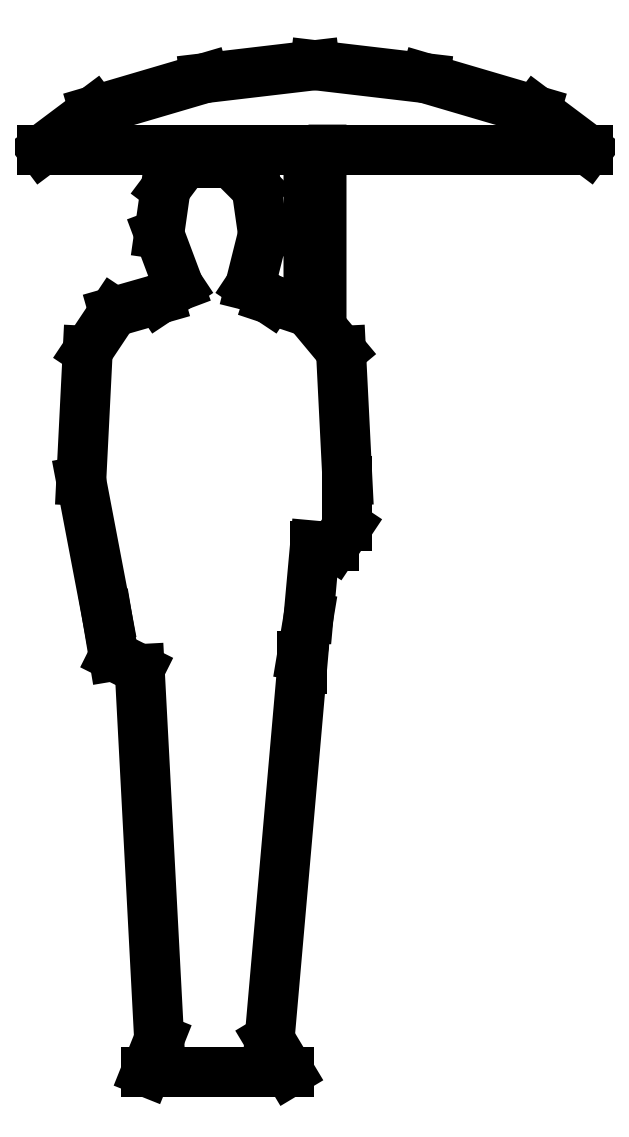
<metadata>
{"format":"dxf","ext":"dxf","renderer":"ezdxf+matplotlib","layout":"modelspace","background":"white","min_lineweight":24,"dpi":150}
</metadata>
<code>
0
SECTION
2
ENTITIES
0
3DFACE
8
0
10
-0.3048
20
1.575
30
0
11
0.3302
21
1.575
31
0
12
0.2032
22
0.127
32
0
13
-0.2286
23
0.127
33
0
70
     5
0
3DFACE
8
0
10
0.2032
20
0.127
30
0
11
-0.2286
21
0.127
31
0
12
-0.2794
22
0
32
0
13
0.2794
23
0
33
0
70
     1
0
3DFACE
8
0
10
-0.508
20
2.819
30
0
11
0.4826
21
2.819
31
0
12
0.508
22
2.311
32
0
13
-0.5334
23
2.311
33
0
70
     5
0
3DFACE
8
0
10
0.3302
20
1.626
30
0
11
-0.4064
21
1.626
31
0
12
-0.3048
22
1.575
32
0
13
0.3302
23
1.575
33
0
70
     5
0
3DFACE
8
0
10
-0.4318
20
1.778
30
0
11
0.3556
21
1.778
31
0
12
0.3302
22
1.626
32
0
13
-0.4064
23
1.626
33
0
70
     5
0
3DFACE
8
0
10
0.381
20
2.057
30
0
11
-0.5334
21
2.311
31
0
12
-0.4318
22
1.778
32
0
13
0.3556
23
1.778
33
0
70
     5
0
3DFACE
8
0
10
0.3556
20
2.972
30
0
11
-0.4064
21
2.972
31
0
12
-0.508
22
2.819
32
0
13
0.4826
23
2.819
33
0
70
     5
0
3DFACE
8
0
10
-0.2286
20
3.023
30
0
11
0.2032
21
3.023
31
0
12
0.3556
22
2.972
32
0
13
-0.4064
23
2.972
33
0
70
     5
0
3DFACE
8
0
10
-0.127
20
3.556
30
0
11
0.0508
21
3.556
31
0
12
0.1524
22
3.454
32
0
13
-0.2032
23
3.454
33
0
70
     4
0
3DFACE
8
0
10
-0.2286
20
3.277
30
0
11
0.1778
21
3.277
31
0
12
0.127
22
3.073
32
0
13
-0.1524
23
3.073
33
0
70
     5
0
3DFACE
8
0
10
0.127
20
3.073
30
0
11
-0.1524
21
3.073
31
0
12
-0.2286
22
3.023
32
0
13
0.2032
23
3.023
33
0
70
     5
0
3DFACE
8
0
10
0.1524
20
3.454
30
0
11
-0.2032
21
3.454
31
0
12
-0.2286
22
3.277
32
0
13
0.1778
23
3.277
33
0
70
     5
0
3DFACE
8
0
10
-0.5334
20
2.311
30
0
11
0.508
21
2.311
31
0
12
0.508
22
2.134
32
0
13
-0.5334
23
2.311
33
0
70
     5
0
3DFACE
8
0
10
-0.5334
20
2.311
30
0
11
0.508
21
2.134
31
0
12
0.4572
22
2.057
32
0
13
0.381
23
2.057
33
0
70
     9
0
3DFACE
8
0
10
0.381
20
3.937
30
0
11
-0.0508
21
3.886
31
0
12
0.8128
22
3.886
32
0
13
0.8128
23
3.886
33
0
70
     2
0
3DFACE
8
0
10
-0.0508
20
3.886
30
0
11
0.8128
21
3.886
31
0
12
1.245
22
3.759
32
0
13
-0.4826
23
3.759
33
0
70
     5
0
3DFACE
8
0
10
1.245
20
3.759
30
0
11
-0.4826
21
3.759
31
0
12
-0.6858
22
3.607
32
0
13
1.448
23
3.607
33
0
70
     1
0
3DFACE
8
0
10
0.3556
20
3.607
30
0
11
0.4064
21
3.607
31
0
12
0.4064
22
2.921
32
0
13
0.3556
23
2.972
33
0
0
POLYLINE
8
_KTI_CONTROL
10
0
20
0
30
0
66
     1
70
     8
0
VERTEX
8
_KTI_CONTROL
10
0
20
0
30
0
70
    32
0
VERTEX
8
_KTI_CONTROL
10
0
20
0
30
0
70
    32
0
SEQEND
8
_KTI_CONTROL
0
POLYLINE
8
_KTI_CONTROL
10
0
20
0
30
0
66
     1
70
     8
0
VERTEX
8
_KTI_CONTROL
10
0
20
0
30
0
70
    32
0
VERTEX
8
_KTI_CONTROL
10
0
20
0
30
0
70
    32
0
SEQEND
8
_KTI_CONTROL
0
ENDSEC
0
EOF

</code>
